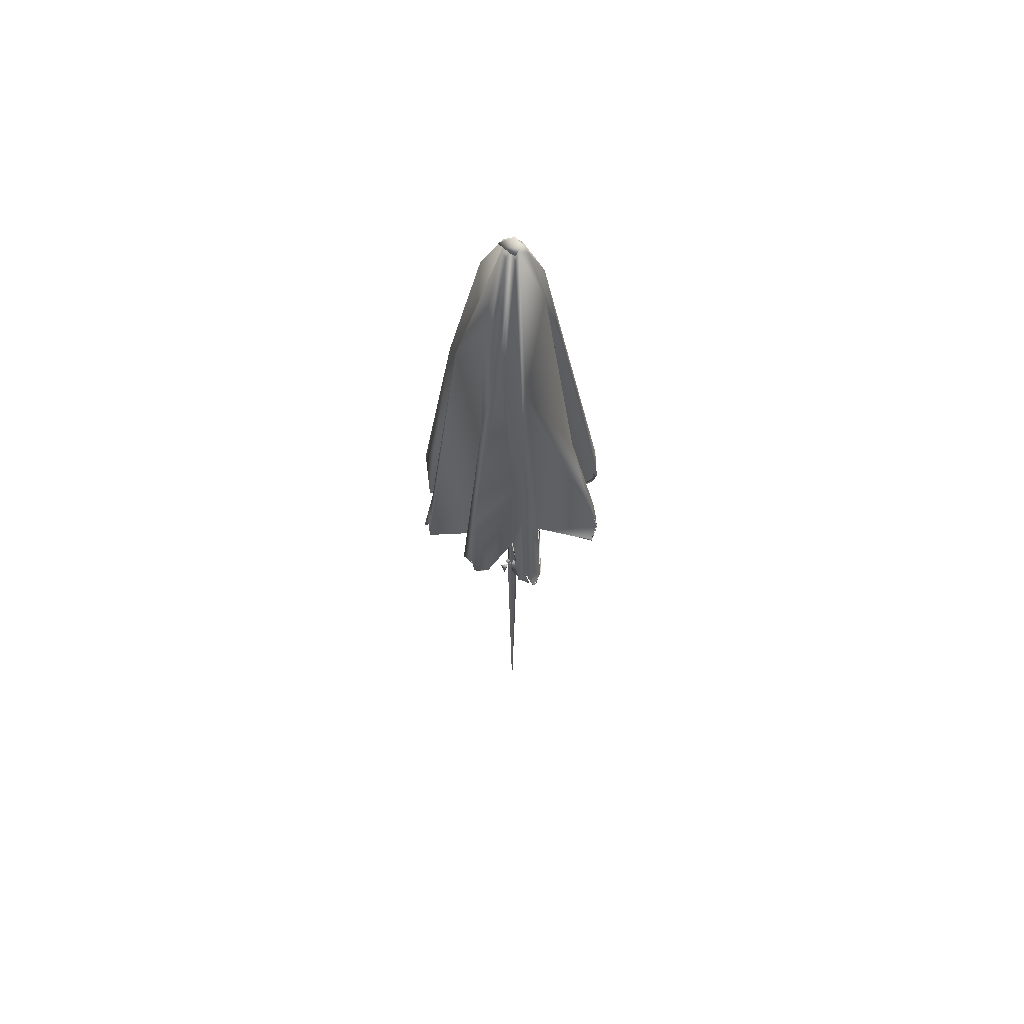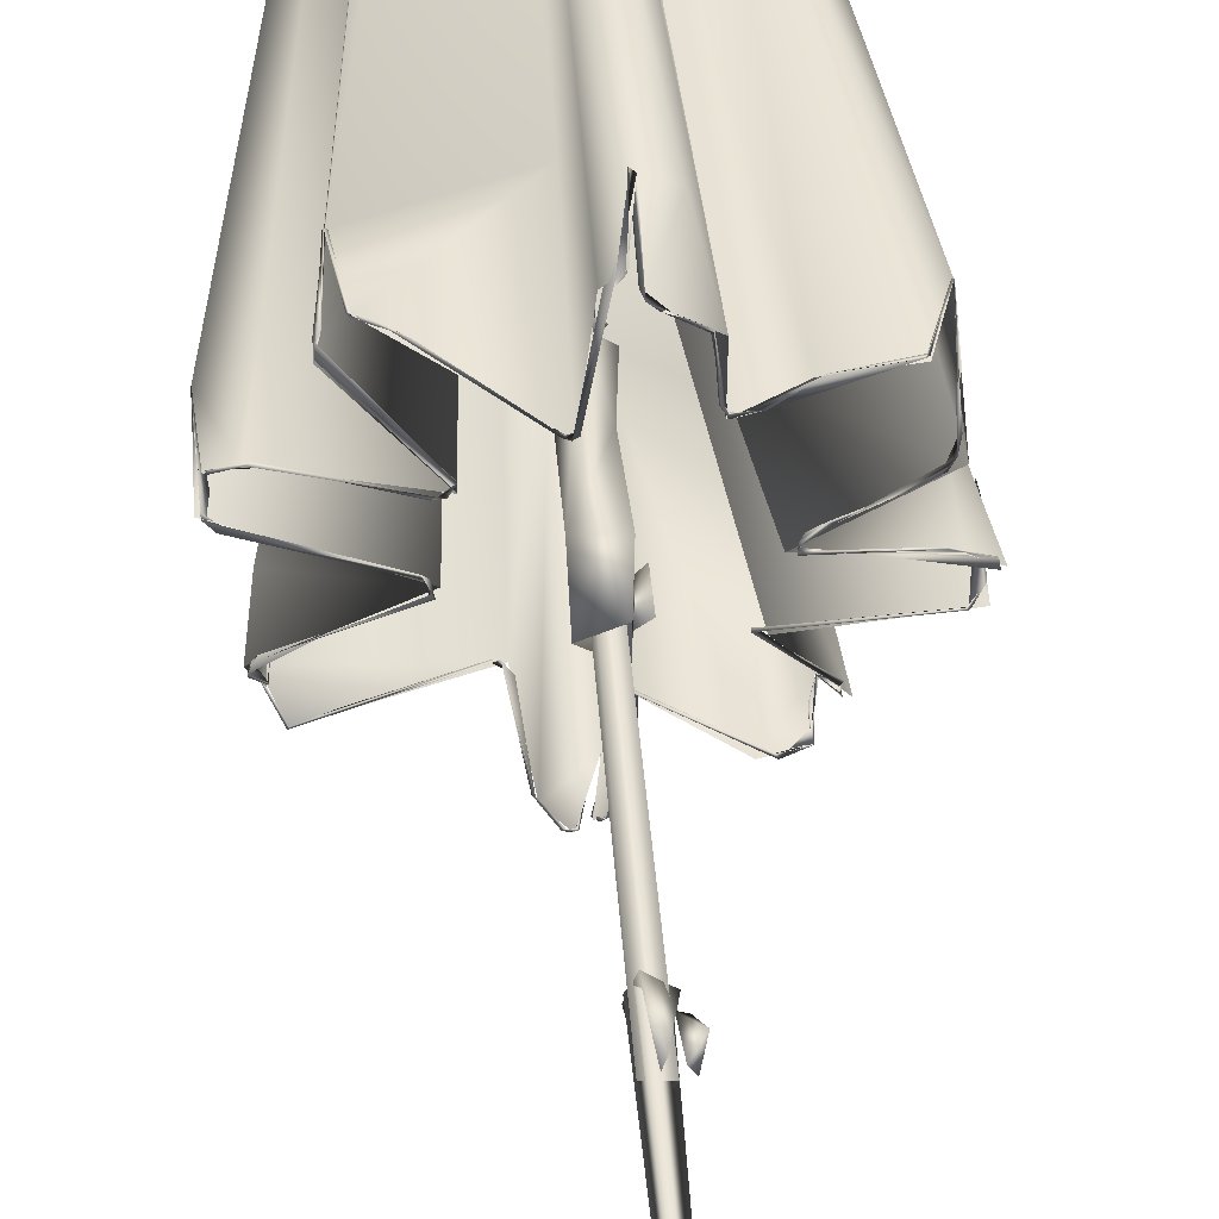
<metadata>
{"format":"obj","ext":"obj","renderer":"f3d","projection":"perspective","resolution":1024,"background":"white","views":[{"elev":61.5,"azim":171.0,"up":"+Y"},{"elev":47.9,"azim":-4.5,"up":"+Z"}]}
</metadata>
<code>
o Sun_Umbrella_closed_Mesh.012
v -0.1423 0.8474 0.06005
v 0.003275 1.588 0.03789
v -0.005379 1.63 -0.01234
v 0.06674 1.255 0.02429
v 0.02291 1.344 -0.05061
v -0.09456 1.111 -0.04786
v 0.08028 1.257 0.07558
v 0.009577 1.45 0.07659
v 0.09717 1.403 -0.02432
v 0.1504 0.8962 0.09405
v 0.04621 1.549 0.03624
v -0.06341 0.842 -0.01364
v 0.001256 0.8423 0.1549
v -0.1282 0.8498 -0.1038
v 0.01654 0.84 -0.1579
v -0.1118 0.8497 0.1297
v 0.1705 0.8418 -0.02097
v 0.06733 0.8389 -0.1292
v -0.00873 1.552 0.03641
v -0.0346 1.269 -0.01215
v 0.01439 1.051 -0.08981
v -0.04791 1.55 0.006502
v -0.002401 1.63 0.01462
v -0.0151 1.629 0.000334
v 0.06245 1.405 0.01296
v 0.03605 1.401 0.04356
v 0.06511 1.277 -0.08259
v 0.02063 1.629 -0.007573
v 0.04757 1.465 -0.05821
v 0.05302 0.8376 0.1293
v -0.1036 0.9038 0.1354
v 0.01909 0.8461 0.1439
v 0.1633 0.9017 -0.03236
v 0.07664 0.829 0.009722
v 0.01315 0.837 -0.07913
v 0.07149 0.838 -0.05033
v -0.05579 0.8407 0.04327
v -0.007979 0.8389 0.07286
v -0.1605 0.9084 0.04513
v 0.005769 0.8845 -0.1708
v 0.09716 0.8879 -0.1333
v -0.1319 0.9078 -0.07815
v 0.01459 1.63 0.01294
v 0.01283 1.631 0.005224
v 0.1373 1.039 0.02269
v 0.04762 1.028 -0.05102
v 0.1635 0.8382 -0.04056
v -0.02699 1.478 0.0203
v -0.08444 1.314 0.01771
v 0.02721 1.439 0.06958
v 0.04125 0.8983 0.1533
v 0.03435 1.396 -0.07117
v 0.05323 1.466 -0.02772
v -0.01949 1.598 0.02449
v 0.005038 1.166 -0.1464
v 0.1052 0.8654 -0.1122
v -0.04494 1.08 0.00958
v -0.03941 1.082 0.04408
v -0.003331 1 0.07095
v -0.02398 0.8425 -0.1545
v -0.01255 1.28 -0.04709
v -0.01977 1.622 -0.01217
v 0.0526 0.8385 0.08045
v -0.1389 0.8964 -0.05453
v 0.01663 1.097 0.1418
v -0.04411 1.415 0.06313
v -0.04388 1.525 -0.02603
v 0.001802 1.621 -0.02367
v 0.09821 1.297 0.05518
v 0.09144 1.047 -0.1383
v -0.1399 0.871 -0.08706
v -0.1584 0.8523 0.05143
v -0.1366 0.8531 -0.08142
v -0.007043 0.8469 -0.1761
v 0.09207 0.8449 -0.1294
v 0.059 0.9322 0.01048
v 0.01782 0.8989 0.1657
v -0.008962 0.8439 -0.1759
v 0.1515 0.9708 -0.03155
v -0.09626 0.8475 0.1432
v -0.1119 0.8462 0.1182
v -0.03636 0.8399 -0.0598
v -0.1625 0.8505 0.0279
v 0.1516 0.8326 -0.001963
v 0.08809 0.8391 0.1013
v 0.1081 0.8424 -0.09728
v 0.146 0.8432 0.09386
v 0.1512 0.8336 0.05116
v -0.000938 0.8453 -0.1697
v 0.1353 0.8433 0.1022
v 0.01416 0.8462 0.1619
v -0.1455 0.8488 -0.06292
v 0.0154 1.625 -0.01814
v 0.0064 1.631 -0.01065
v -0.008285 1.632 0.003491
v 0.0237 1.633 0.005034
v 0.001455 1.632 -0.02235
v 0.01574 1.63 0.007332
v 0.009011 1.628 -0.0122
v -0.01147 1.634 -0.005047
v -0.003309 1.632 0.01395
v 0.01266 0.5919 -0.004984
v 0.006521 0.5911 0.002314
v 0.008903 0.5871 -0.00243
v 0.002897 1.439 0.000511
v 0.006532 1.414 -0.007031
v -0.004317 1.415 0.002646
v 0.005591 1.415 0.007672
v 0.004965 0.5625 -0.007777
v -0.005623 0.5625 0.005427
v 0.01109 0.5625 0.003342
v -0.004953 1.632 -0.004131
v -0.006639 1.434 0.002502
v 0.01245 1.434 -0.001483
v 0.01092 1.631 0.005489
v 0.002743 1.48 -0.01434
v -0.009562 1.48 -0.002271
v -0.005341 1.478 0.01136
v 0.01021 1.478 0.01232
v 0.01374 1.43 0.01034
v -0.005782 1.431 0.009643
v -0.006292 1.434 -0.008088
v 0.01827 1.48 -9e-06
v 0.01401 1.507 0.004836
v 0.01452 1.447 -0.005116
v 0.01679 1.43 -0.00573
v 0.005388 1.43 -0.01407
v -0.002593 1.508 0.009289
v 0.001574 1.508 -0.0121
v -0.003243 0.8195 -0.008444
v -0.007643 0.9682 -0.006092
v -0.01024 0.958 0.008254
v 0.01464 0.8195 0.003834
v -0.005883 0.9878 0.004578
v 0.006437 0.8453 -0.01671
v 0.006045 0.9569 -0.01395
v -0.01154 0.9546 -0.002702
v 0.002383 0.9584 0.01552
v 0.01403 0.9101 0.0046
v 0.01097 0.7925 -0.01384
v -0.0132 0.7922 0.00261
v 0.01146 0.7926 0.01329
v 0.01667 0.8443 0.009558
v 0.003256 0.9878 -0.00915
v 0.01115 0.9876 0.006024
v 0.003692 0.9699 0.011
v 0.01916 0.9586 0.001415
v -0.00783 0.8195 0.003641
v 0.009755 0.9699 -0.00747
v -0.01188 0.8452 0.01031
v 0.01932 0.6056 -0.008966
v 0.02517 0.5894 0.001109
v 0.01277 0.6056 -0.006242
v 0.01497 0.5734 -0.000829
v 0.01963 0.5731 -0.007599
v 0.002897 -0.000847 0.000511
v 0.01241 0.6126 -0.00506
v -0.006855 0.6126 -0.002593
v -0.000206 0.6126 0.01026
v 0.006407 0.8389 -0.01988
v 0.02169 0.8379 -0.001315
v 0.02219 0.8086 -0.002418
v 0.002507 0.8086 -0.0187
v -0.00612 0.9687 -0.005329
v 0.007894 0.9688 -0.008797
v 0.00431 0.9682 0.0123
v -0.009449 0.972 -0.00216
v 0.01569 0.9714 0.001996
v -0.007088 0.9715 -0.001611
v 0.000775 0.9715 0.0105
v 0.00502 0.9715 -0.009474
v 0.005568 0.972 -0.01184
v 0.000227 0.972 0.01286
v 0.01288 0.9715 0.002634
v 0.01571 0.6122 -0.001993
v -0.000685 0.6122 0.01219
v -0.007396 0.6115 -0.007188
v -0.001097 0.5667 -0.01242
v 0.006891 0.5668 0.01344
v -0.1048 0.9044 0.135
v -0.09649 0.8515 0.1412
v -0.09054 0.8469 0.1421
v -0.09138 0.8476 0.1411
v -0.08106 0.8443 0.1364
v 0.02106 0.8947 0.1665
v 0.01768 0.8992 0.166
v 0.02045 0.8441 0.1449
v 0.04712 0.8385 0.1302
v 0.05121 0.8381 0.09006
v 0.06929 0.8381 0.08506
v 0.133 0.8419 0.1058
v 0.1507 0.8966 0.09461
v 0.1508 0.8964 0.09305
v 0.1498 0.8952 0.09385
v 0.1454 0.8411 0.0881
v 0.1638 0.901 -0.03234
v 0.06809 0.8384 -0.04726
v 0.104 0.8414 -0.08572
v 0.09899 0.8878 -0.134
v 0.09786 0.8871 -0.1331
v 0.09747 0.8876 -0.1325
v 0.09204 0.8657 -0.1265
v 0.002712 0.8435 -0.1666
v 0.006337 0.8719 -0.1713
v 0.00529 0.872 -0.1708
v 0.005998 0.8847 -0.1705
v -0.007735 0.8463 -0.1754
v -0.006865 0.8449 -0.1759
v -0.008139 0.8471 -0.1766
v -0.02702 0.8428 -0.148
v -0.02578 0.8415 -0.1482
v -0.1305 0.9061 -0.07741
v -0.1355 0.8558 -0.08124
v -0.1354 0.8533 -0.07968
v -0.1356 0.8544 -0.08162
v -0.1121 0.8469 -0.04443
v -0.06563 0.8424 -0.02132
v -0.06718 0.8427 -0.01836
v -0.157 0.8528 0.04986
v -0.1556 0.8504 0.0552
v -0.1412 0.8466 0.06054
v -0.1082 0.8526 0.1295
v -0.1041 0.9039 0.1355
v -3.7e-05 0.8752 -0.1756
v -0.1026 0.9038 0.1358
v -0.1036 0.903 0.1347
v -0.09806 0.8508 0.1407
v -0.09608 0.8481 0.1408
v -0.07234 0.8439 0.1313
v -0.07539 0.8453 0.1327
v -0.01313 0.8395 0.07495
v -0.01357 0.8398 0.07356
v -0.009374 0.8383 0.0731
v -0.006604 0.8394 0.07748
v -0.006066 0.8385 0.07542
v 0.002532 0.8428 0.1474
v 0.008198 0.8423 0.1599
v 0.002965 0.8418 0.1547
v 0.01298 0.8441 0.161
v 0.01843 0.8979 0.1664
v 0.02003 0.849 0.1463
v 0.01826 0.8498 0.147
v 0.03061 0.8409 0.1413
v 0.02659 0.8421 0.1405
v 0.04737 0.8372 0.1339
v 0.0469 0.8385 0.1332
v 0.05415 0.8388 0.08404
v 0.04965 0.8384 0.0893
v 0.05359 0.8379 0.08338
v 0.09148 0.8386 0.1019
v 0.05407 0.8392 0.07952
v 0.06732 0.8388 0.0834
v 0.09375 0.8401 0.1021
v 0.1337 0.845 0.1052
v 0.1351 0.8448 0.104
v 0.1492 0.8958 0.09465
v 0.1477 0.8458 0.09311
v 0.1469 0.8428 0.09308
v 0.1482 0.8454 0.09456
v 0.1467 0.8424 0.08922
v 0.142 0.8341 0.04498
v 0.1485 0.8373 0.065
v 0.147 0.8372 0.06542
v 0.1465 0.8342 0.05525
v 0.09805 0.8307 0.02397
v 0.1393 0.8336 0.0442
v 0.09307 0.8307 0.02428
v 0.08221 0.8292 0.01201
v 0.08489 0.8311 0.01847
v 0.08159 0.8286 0.008271
v 0.08248 0.8294 0.01565
v 0.08206 0.8292 0.006959
v 0.1431 0.8325 0.003443
v 0.09564 0.8304 0.007785
v 0.1451 0.8324 0.001796
v 0.1659 0.8363 -0.009593
v 0.1654 0.8376 -0.009835
v 0.1654 0.844 -0.02236
v 0.1674 0.8389 -0.01964
v 0.1654 0.8451 -0.0214
v 0.164 0.9025 -0.0318
v 0.1643 0.9003 -0.03335
v 0.1646 0.9015 -0.03276
v 0.1612 0.8432 -0.03429
v 0.163 0.8463 -0.03425
v 0.1545 0.8371 -0.04126
v 0.1561 0.839 -0.04117
v 0.1533 0.8378 -0.04061
v 0.1023 0.8402 -0.08735
v 0.06468 0.8392 -0.04668
v 0.06415 0.8377 -0.04769
v 0.1031 0.8412 -0.08678
v 0.1044 0.8464 -0.1017
v 0.1037 0.8457 -0.09935
v 0.09203 0.8511 -0.1252
v 0.0913 0.8461 -0.1294
v 0.09271 0.8453 -0.1297
v 0.07744 0.8417 -0.1313
v 0.07729 0.8402 -0.1317
v 0.07557 0.841 -0.1287
v 0.01764 0.8372 -0.0827
v 0.01455 0.8382 -0.07864
v 0.0138 0.8362 -0.07847
v 0.01676 0.8398 -0.1513
v 0.01535 0.8393 -0.1529
v 0.00433 0.8407 -0.1643
v 0.00185 0.8431 -0.1684
v 0.003478 0.8636 -0.1729
v -9.6e-05 0.8495 -0.1707
v -0.001634 0.8484 -0.171
v 0.005067 0.8853 -0.1712
v 0.005219 0.884 -0.1712
v 0.000494 0.8723 -0.1755
v -0.000466 0.8721 -0.1769
v -0.01229 0.8434 -0.1726
v -0.01454 0.8424 -0.1719
v -0.01216 0.8438 -0.1747
v -0.0253 0.8431 -0.1497
v -0.03442 0.8408 -0.06838
v -0.03351 0.8397 -0.06812
v -0.03938 0.8392 -0.05721
v -0.04301 0.8408 -0.05831
v -0.04324 0.8402 -0.05986
v -0.1286 0.8514 -0.1038
v -0.1278 0.8498 -0.1036
v -0.1286 0.8495 -0.1049
v -0.1398 0.8694 -0.0884
v -0.1418 0.8701 -0.08753
v -0.1416 0.8718 -0.08789
v -0.1317 0.9079 -0.07739
v -0.1323 0.9079 -0.0779
v -0.1441 0.8507 -0.07184
v -0.1442 0.8487 -0.06768
v -0.1397 0.8482 -0.05569
v -0.142 0.8486 -0.05933
v -0.06878 0.8444 -0.02299
v -0.07149 0.8418 -0.005056
v -0.07032 0.8419 -0.008715
v -0.06769 0.8424 -0.008834
v -0.1536 0.8485 0.0195
v -0.144 0.8487 0.01583
v -0.1599 0.85 0.02622
v -0.1599 0.8515 0.02936
v -0.1603 0.905 0.04476
v -0.161 0.9086 0.0441
v -0.1594 0.9082 0.04444
v -0.1576 0.8906 0.0453
v -0.1564 0.8895 0.04533
v -0.1574 0.8556 0.05067
v -0.1584 0.8563 0.04928
v -0.1384 0.8474 0.06201
v -0.1527 0.8498 0.05612
v -0.06397 0.8418 0.03956
v -0.1297 0.8466 0.05865
v -0.06686 0.8406 0.04032
v -0.06001 0.8412 0.04027
v -0.05728 0.8416 0.04478
v -0.0566 0.8417 0.05077
v -0.05587 0.8405 0.04952
v -0.1115 0.8462 0.1203
v -0.1111 0.8471 0.1209
v -0.1109 0.8481 0.1282
v -0.1089 0.8532 0.1284
f 22 1 58
f 13 8 59
f 57 20 6
f 69 45 4
f 5 21 55
f 21 52 70
f 9 47 46
f 16 66 81
f 79 9 25
f 47 9 79
f 24 22 48
f 37 58 1
f 59 19 31
f 3 55 61
f 60 82 55
f 3 61 67
f 67 6 20
f 12 57 6
f 24 62 22
f 49 22 62
f 83 49 57
f 79 25 76
f 44 11 4
f 69 4 11
f 4 45 76
f 7 11 26
f 26 63 85
f 85 7 26
f 50 51 30
f 50 30 26
f 63 26 30
f 5 68 94
f 21 35 55
f 70 18 21
f 93 28 29
f 27 29 53
f 49 39 22
f 69 10 45
f 88 45 10
f 8 65 51
f 66 19 54
f 31 66 16
f 19 66 31
f 67 61 6
f 55 3 68
f 33 47 79
f 11 7 69
f 2 8 50
f 13 59 38
f 88 10 87
f 58 48 22
f 48 58 81
f 2 59 8
f 59 2 19
f 82 61 55
f 62 57 49
f 57 62 20
f 76 25 4
f 5 52 21
f 46 27 53
f 46 53 9
f 51 50 8
f 48 81 54
f 37 81 58
f 31 80 59
f 38 59 80
f 2 23 19
f 61 82 71
f 20 62 67
f 64 12 6
f 12 83 57
f 76 34 79
f 45 88 76
f 44 4 25
f 55 68 5
f 15 55 35
f 5 94 52
f 35 21 18
f 28 53 29
f 46 36 86
f 86 27 46
f 36 46 47
f 54 81 66
f 1 22 39
f 55 40 60
f 56 70 27
f 27 86 56
f 49 83 39
f 61 71 6
f 6 71 42
f 55 15 40
f 10 69 7
f 90 7 85
f 7 90 10
f 77 65 13
f 8 13 65
f 70 56 41
f 92 12 64
f 39 72 1
f 42 73 92
f 60 40 78
f 41 75 18
f 84 79 34
f 34 76 88
f 51 32 30
f 14 71 82
f 15 89 40
f 91 77 13
f 92 64 42
f 6 42 64
f 65 77 51
f 79 84 17
f 17 33 79
f 77 32 51
f 95 24 48
f 26 43 50
f 28 44 25
f 25 9 28
f 2 50 43
f 9 53 28
f 94 93 52
f 29 52 93
f 48 54 95
f 62 3 67
f 26 11 43
f 43 11 44
f 54 19 23
f 23 95 54
f 43 23 2
f 23 43 44
f 94 3 95
f 94 44 28
f 95 3 24
f 44 95 23
f 3 62 24
f 68 3 94
f 28 93 94
f 52 29 27
f 52 27 70
f 41 18 70
f 96 100 101
f 100 96 97
f 101 98 96
f 98 99 96
f 97 96 99
f 99 100 97
f 104 102 103
f 104 103 102
f 129 124 123
f 123 116 129
f 127 125 126
f 116 123 125
f 122 125 127
f 125 122 116
f 116 117 129
f 117 116 122
f 128 129 117
f 118 122 121
f 118 117 122
f 117 118 128
f 121 120 118
f 118 119 128
f 119 118 120
f 124 128 119
f 120 125 119
f 119 123 124
f 123 119 125
f 120 126 125
f 126 124 129
f 129 127 126
f 129 122 127
f 129 121 122
f 121 129 128
f 128 120 121
f 120 128 124
f 124 126 120
f 143 135 136
f 136 139 143
f 136 147 139
f 149 144 145
f 147 136 149
f 137 136 135
f 136 137 132
f 136 132 131
f 131 149 136
f 144 149 131
f 135 150 137
f 131 134 144
f 138 137 150
f 137 138 132
f 131 132 146
f 134 131 146
f 132 138 146
f 150 143 139
f 139 138 150
f 138 139 147
f 146 145 134
f 149 146 138
f 138 147 149
f 145 146 149
f 133 140 142
f 140 133 130
f 130 141 140
f 141 130 148
f 148 142 141
f 142 148 133
f 140 135 143
f 135 140 141
f 150 141 142
f 142 143 150
f 143 142 140
f 135 141 150
f 152 151 153
f 153 154 152
f 154 155 152
f 152 155 151
f 154 153 155
f 155 153 151
f 168 165 172
f 167 172 164
f 165 164 172
f 173 167 166
f 164 166 167
f 168 173 166
f 168 172 171
f 171 174 168
f 172 167 169
f 169 171 172
f 167 173 170
f 170 169 167
f 173 168 174
f 174 170 173
f 165 174 171
f 174 165 166
f 164 171 169
f 171 164 165
f 166 169 170
f 169 166 164
f 166 170 174
f 168 166 165
f 175 177 176
f 179 178 175
f 175 176 179
f 177 175 178
f 176 177 179
f 178 179 177
f 105 112 115
f 105 115 112
f 106 113 114
f 113 106 107
f 113 107 108
f 108 114 113
f 114 108 106
f 106 111 109
f 106 109 110
f 110 107 106
f 110 108 107
f 108 110 111
f 108 111 106
f 156 158 157
f 156 159 158
f 156 157 159
f 163 160 162
f 163 162 161
f 161 160 163
f 160 161 162
f 225 226 180
f 180 223 225
f 225 228 226
f 227 223 226
f 223 227 181
f 181 225 223
f 225 181 228
f 226 228 227
f 227 228 182
f 182 181 227
f 181 182 183
f 184 228 183
f 181 183 228
f 228 184 182
f 182 184 229
f 182 229 230
f 230 183 182
f 230 184 183
f 184 233 229
f 229 233 231
f 231 230 229
f 232 230 231
f 232 184 230
f 184 232 233
f 231 233 234
f 234 232 231
f 232 234 235
f 235 233 232
f 238 233 235
f 235 237 238
f 238 234 233
f 236 234 238
f 236 235 234
f 235 236 237
f 236 238 239
f 239 237 236
f 238 237 185
f 185 239 238
f 237 239 240
f 240 185 237
f 186 239 185
f 186 240 239
f 242 240 186
f 185 187 186
f 186 241 242
f 240 242 187
f 187 185 240
f 186 187 241
f 244 242 241
f 242 244 187
f 243 241 187
f 243 244 241
f 243 246 188
f 188 244 243
f 188 245 244
f 245 187 244
f 246 243 245
f 187 245 243
f 245 189 251
f 251 246 245
f 246 251 188
f 189 245 188
f 189 249 247
f 247 251 189
f 248 188 251
f 248 189 188
f 249 189 248
f 248 251 249
f 190 247 249
f 249 252 190
f 247 190 251
f 252 249 251
f 250 251 190
f 253 251 250
f 191 252 251
f 251 253 191
f 190 252 250
f 191 250 252
f 250 191 254
f 254 253 250
f 253 254 255
f 255 191 253
f 254 256 255
f 255 194 191
f 192 254 191
f 254 192 256
f 255 256 194
f 192 191 194
f 192 193 256
f 256 193 194
f 259 192 194
f 259 193 192
f 258 194 193
f 193 257 258
f 193 259 257
f 258 259 194
f 260 257 259
f 259 258 260
f 257 260 195
f 195 258 257
f 258 264 262
f 261 262 264
f 262 260 258
f 260 262 263
f 266 263 262
f 262 261 266
f 263 195 260
f 195 263 264
f 266 264 263
f 264 258 195
f 265 261 264
f 269 261 265
f 269 266 261
f 266 269 267
f 265 264 266
f 266 267 265
f 265 268 269
f 269 268 272
f 271 267 269
f 270 271 269
f 269 272 270
f 268 265 267
f 267 271 268
f 270 268 271
f 268 270 274
f 268 274 272
f 273 274 270
f 275 272 274
f 272 275 273
f 273 270 272
f 277 273 275
f 275 276 277
f 277 274 273
f 274 277 279
f 276 275 274
f 274 279 276
f 276 279 280
f 276 280 278
f 278 277 276
f 278 279 277
f 196 278 280
f 278 196 279
f 283 279 196
f 281 280 279
f 280 281 196
f 279 283 281
f 282 196 281
f 281 283 282
f 284 196 282
f 284 283 196
f 284 285 283
f 285 282 283
f 285 284 287
f 285 287 288
f 288 286 285
f 282 285 286
f 286 284 282
f 287 284 286
f 286 291 197
f 197 290 286
f 290 287 286
f 290 288 287
f 288 290 291
f 291 286 288
f 289 197 291
f 197 289 290
f 198 290 289
f 290 198 292
f 292 291 290
f 291 292 289
f 201 198 289
f 294 292 201
f 198 201 292
f 294 289 292
f 293 289 294
f 289 293 201
f 293 294 199
f 199 201 293
f 200 294 201
f 294 200 199
f 199 295 201
f 202 200 201
f 200 202 295
f 295 199 200
f 297 202 201
f 202 297 296
f 202 296 295
f 297 201 295
f 298 297 299
f 300 296 297
f 297 298 300
f 299 295 296
f 300 299 296
f 299 297 295
f 301 298 299
f 299 303 301
f 302 300 298
f 298 301 302
f 300 302 303
f 303 299 300
f 303 305 304
f 304 301 303
f 302 301 305
f 305 303 302
f 305 306 307
f 307 304 305
f 304 307 203
f 301 304 306
f 203 306 304
f 301 306 305
f 310 306 203
f 308 307 310
f 307 308 309
f 203 307 309
f 203 309 310
f 310 307 306
f 204 309 308
f 205 309 204
f 205 310 309
f 310 205 308
f 308 206 312
f 312 204 308
f 204 312 311
f 311 205 204
f 311 308 205
f 308 311 206
f 224 206 311
f 206 224 313
f 313 312 206
f 313 311 312
f 311 313 314
f 311 314 224
f 224 314 209
f 207 224 209
f 207 313 224
f 313 207 314
f 208 314 207
f 314 208 209
f 207 317 315
f 315 208 207
f 208 315 316
f 208 316 317
f 317 209 208
f 317 207 209
f 318 317 316
f 318 315 317
f 315 318 211
f 211 316 315
f 316 211 210
f 316 210 318
f 319 318 210
f 318 319 320
f 211 318 321
f 318 320 321
f 211 321 210
f 210 321 319
f 319 323 322
f 322 320 319
f 320 322 321
f 323 319 321
f 321 322 326
f 321 326 323
f 324 322 323
f 323 326 324
f 324 325 322
f 325 326 322
f 329 324 326
f 327 325 324
f 324 329 327
f 328 326 325
f 325 327 328
f 326 328 329
f 212 327 329
f 327 212 328
f 328 212 331
f 331 329 328
f 329 331 330
f 330 212 329
f 213 331 212
f 330 331 213
f 330 213 214
f 214 212 330
f 212 214 215
f 215 213 212
f 335 213 332
f 214 213 333
f 213 335 333
f 333 215 214
f 215 333 332
f 332 213 215
f 216 333 335
f 333 216 334
f 332 333 334
f 332 334 335
f 336 335 334
f 335 336 217
f 217 216 335
f 334 216 336
f 336 339 217
f 216 217 218
f 339 336 218
f 216 218 336
f 217 339 337
f 217 337 338
f 340 338 337
f 338 218 217
f 338 340 339
f 338 339 218
f 341 337 339
f 337 341 342
f 342 340 337
f 339 340 341
f 341 340 343
f 343 342 341
f 340 342 344
f 344 343 340
f 344 345 343
f 346 342 343
f 342 346 344
f 346 343 345
f 348 344 346
f 344 348 347
f 347 345 344
f 345 347 346
f 346 349 219
f 346 219 348
f 350 347 348
f 348 219 350
f 349 347 350
f 349 346 347
f 219 349 352
f 349 220 352
f 220 350 219
f 220 349 350
f 351 352 220
f 354 352 351
f 352 354 221
f 221 219 352
f 221 220 219
f 220 221 351
f 351 356 353
f 353 354 351
f 354 353 355
f 221 354 356
f 355 356 354
f 221 356 351
f 359 355 353
f 353 356 359
f 357 356 355
f 355 359 357
f 357 360 358
f 356 357 358
f 356 358 359
f 360 357 359
f 361 358 360
f 361 359 358
f 359 361 362
f 362 360 359
f 361 360 363
f 361 363 222
f 222 362 361
f 363 360 362
f 362 180 363
f 362 222 180
f 226 222 363
f 363 180 226
f 223 222 226
f 222 223 180
l 78 74

</code>
